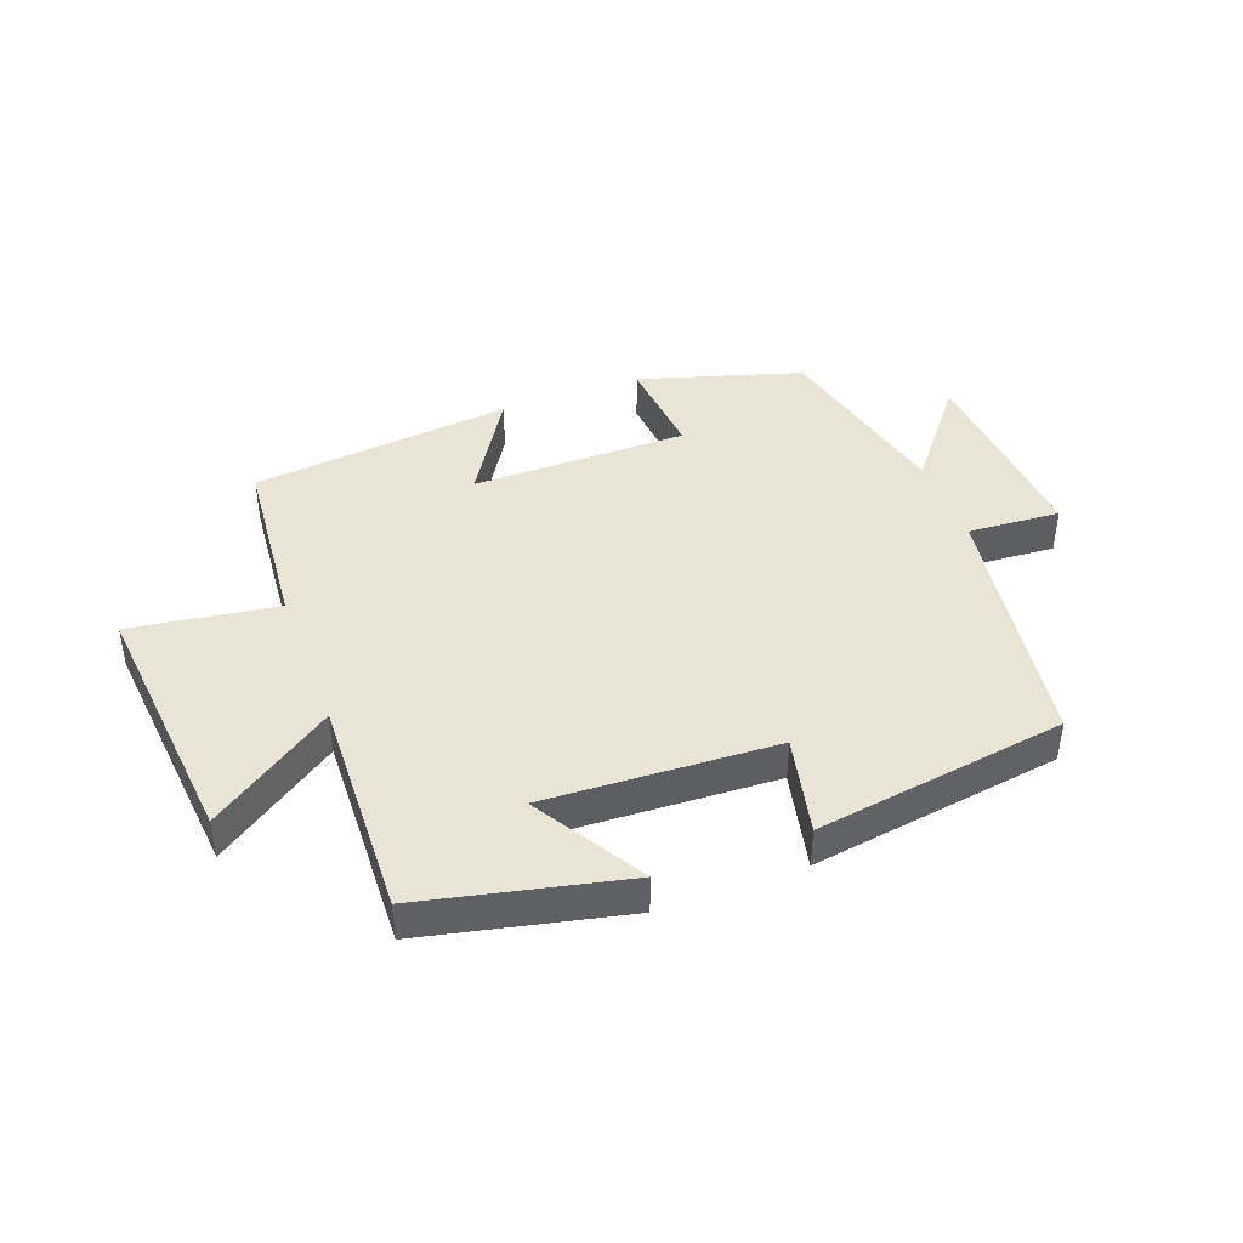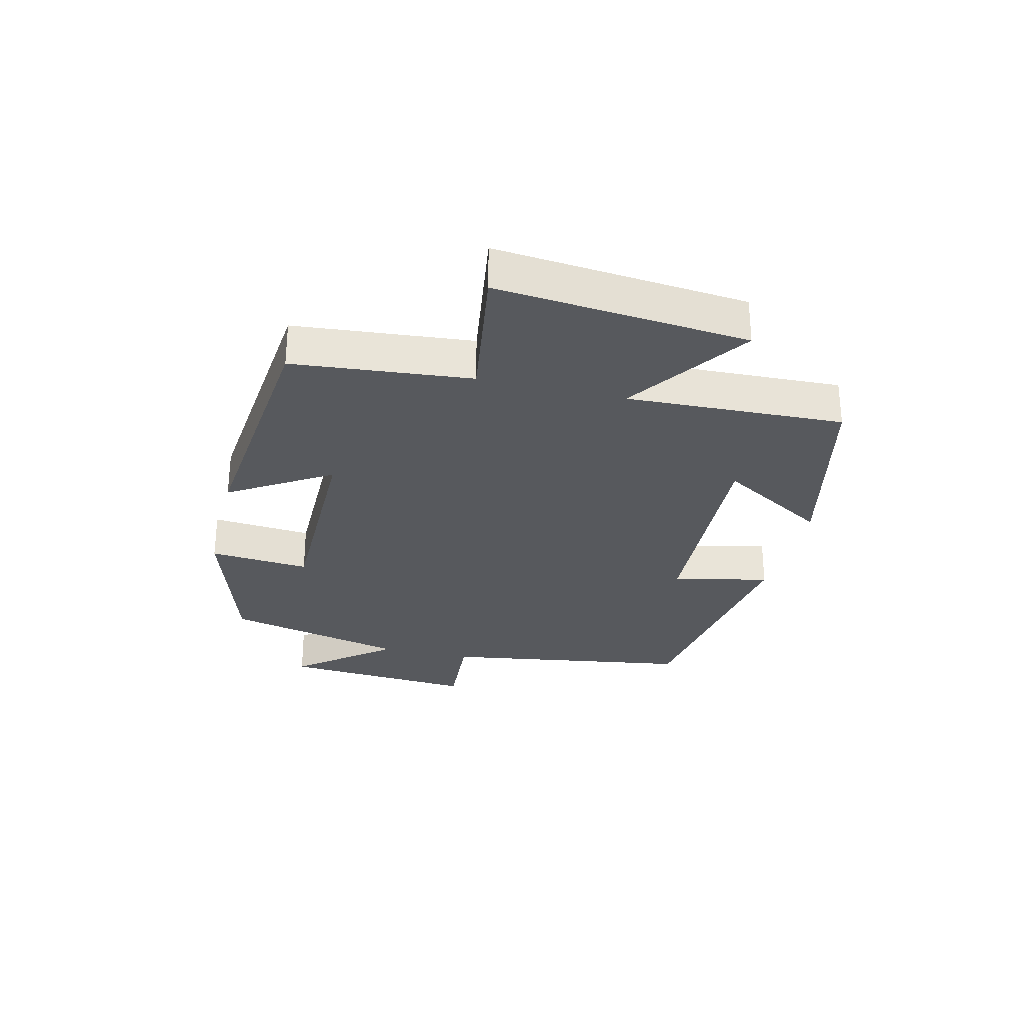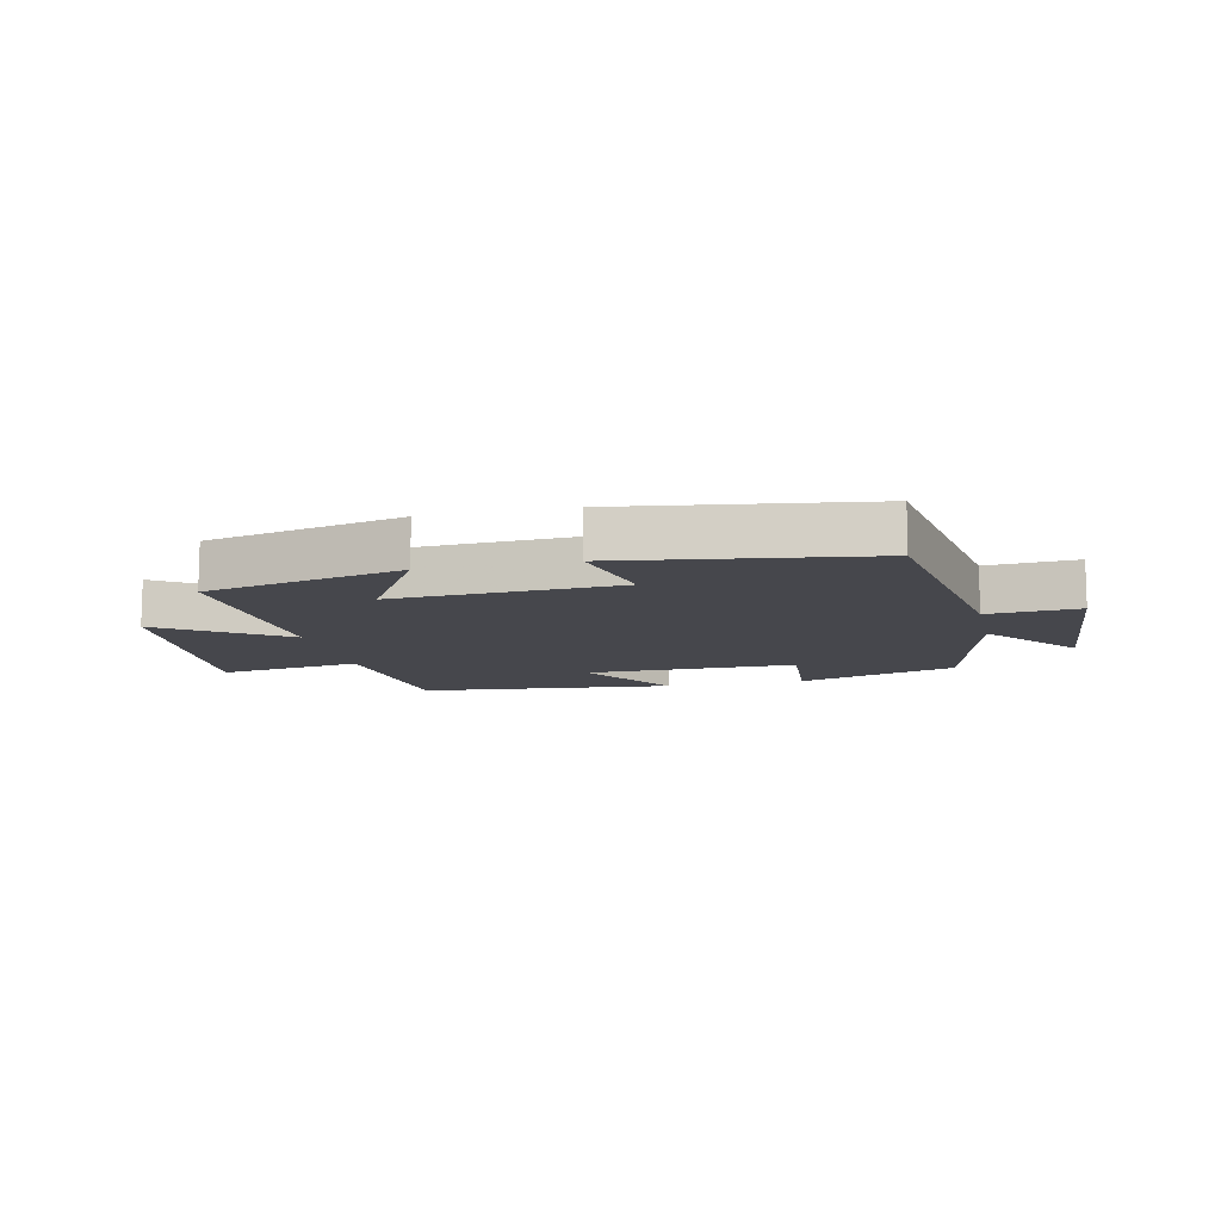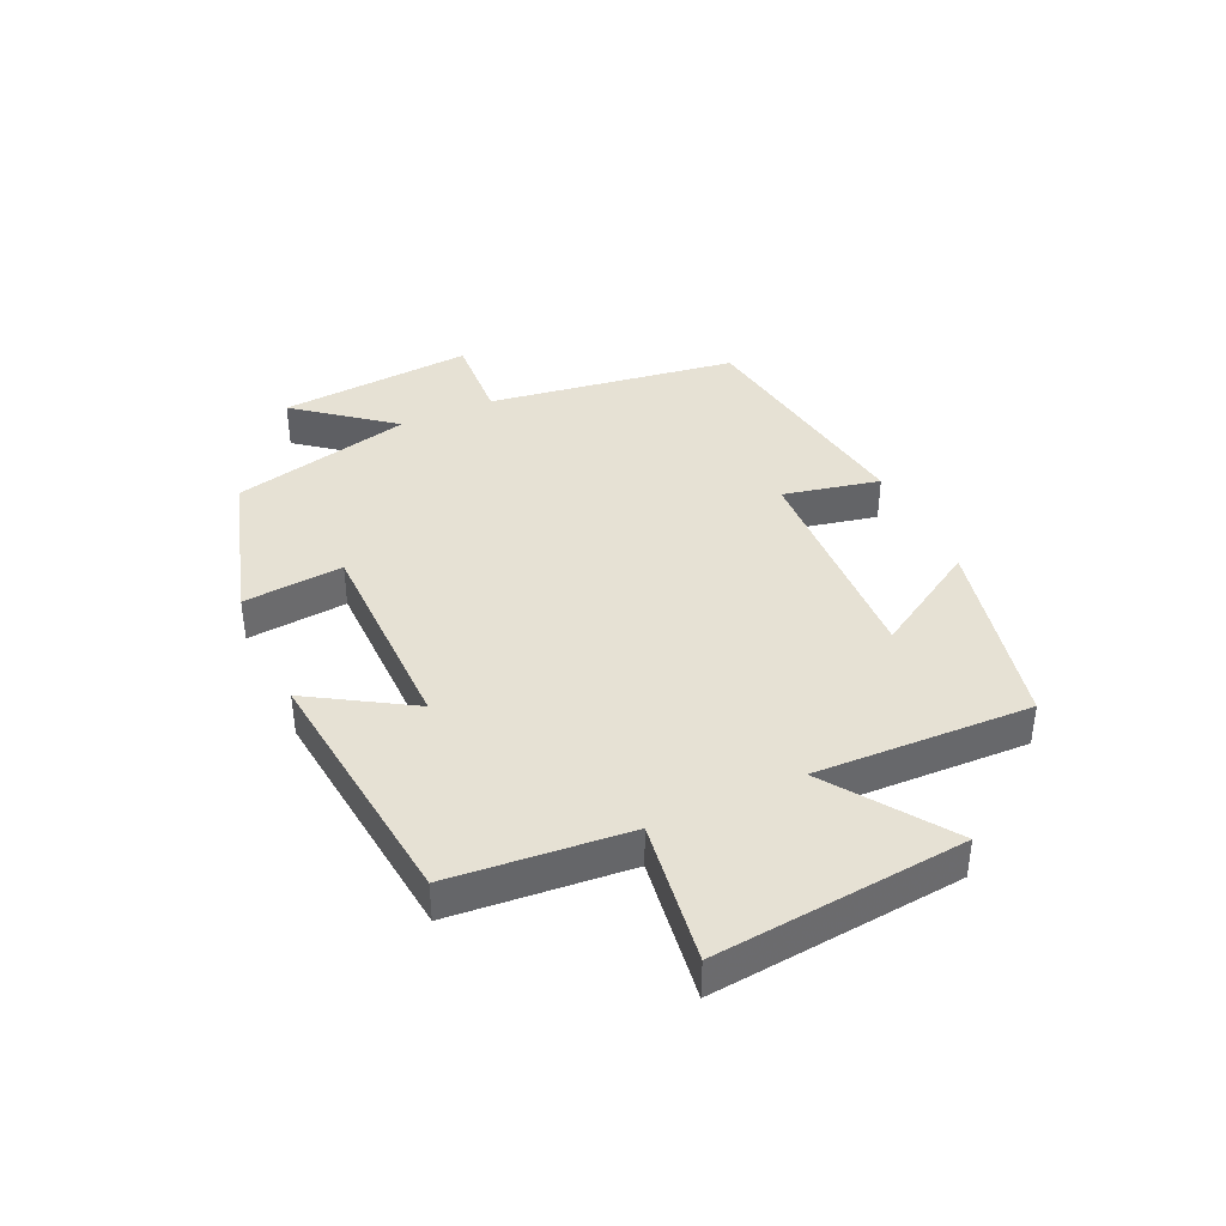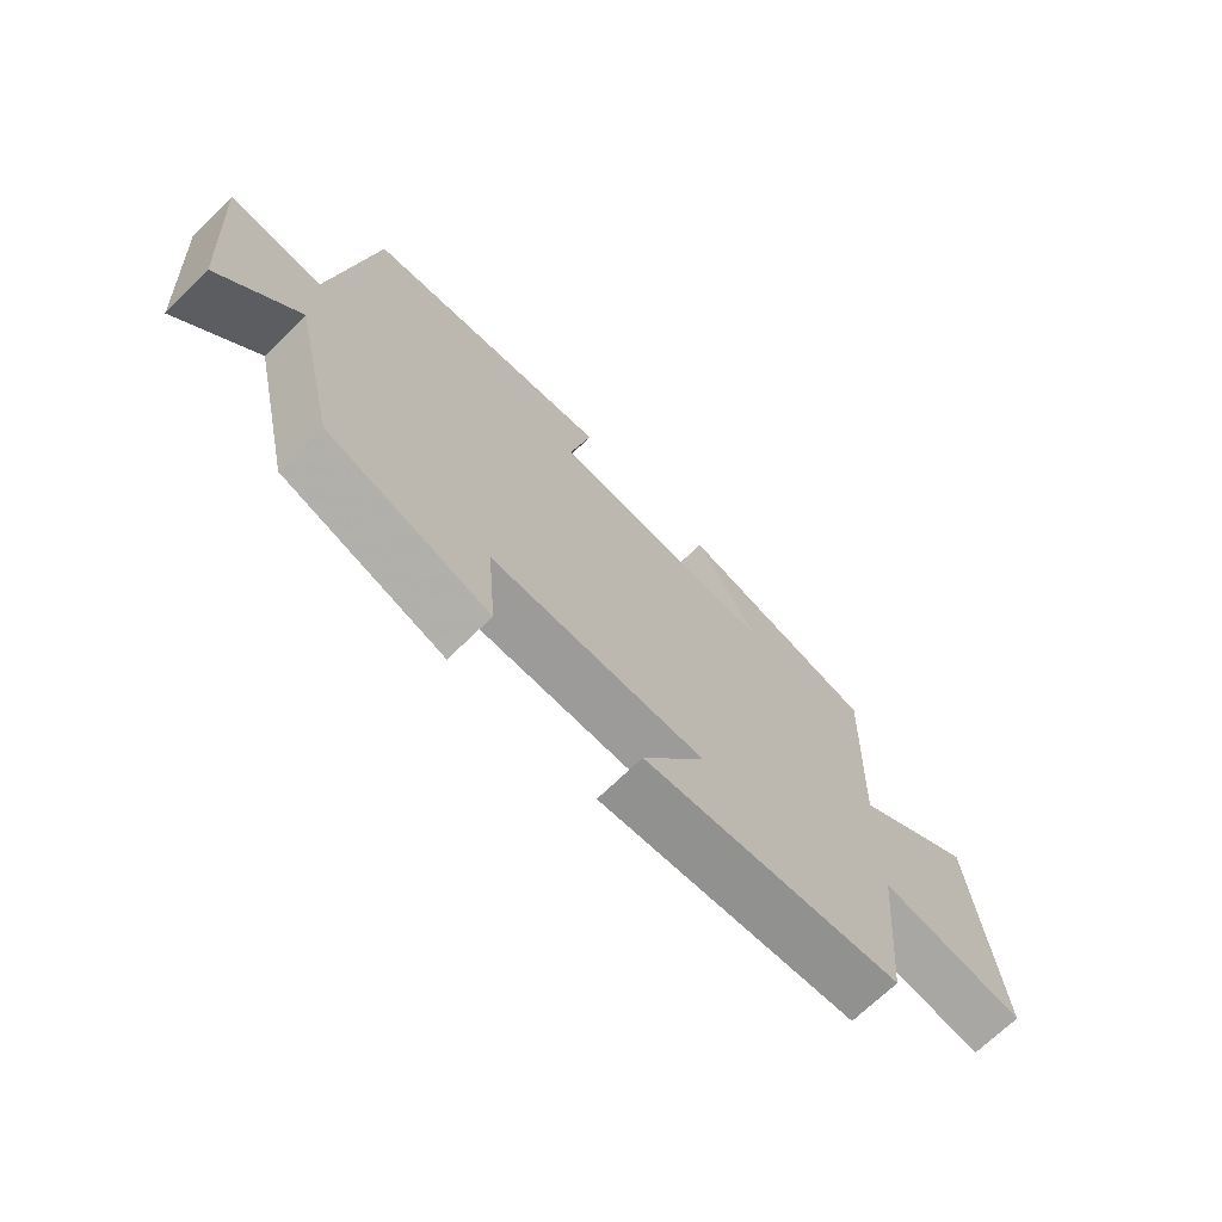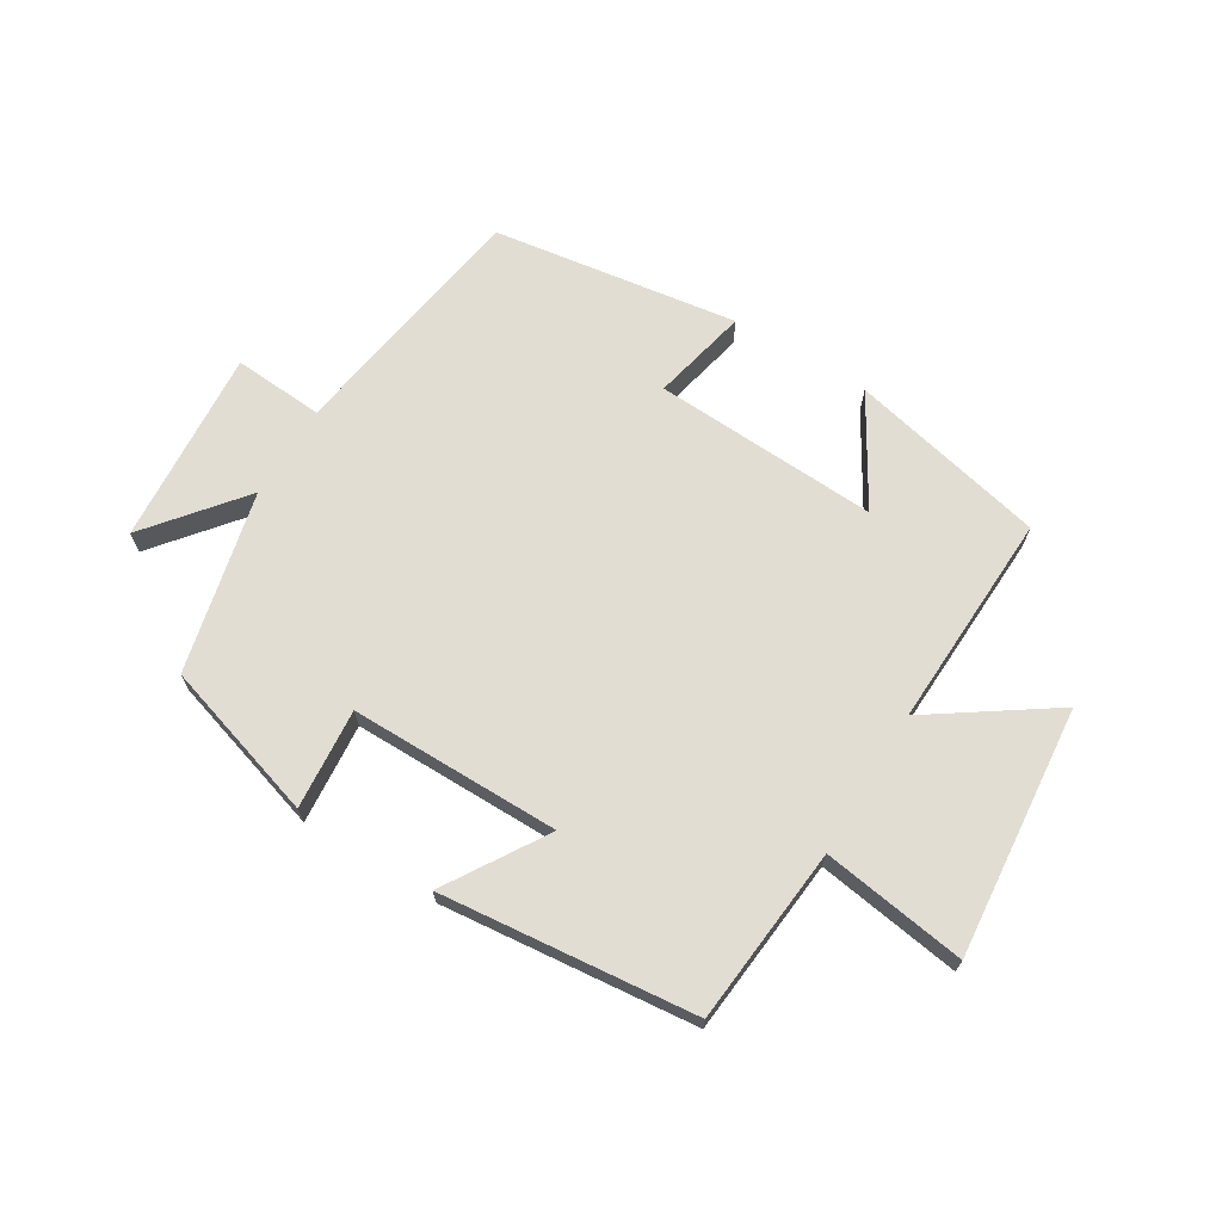
<metadata>
{"format":"obj","ext":"obj","renderer":"f3d","projection":"perspective","resolution":1024,"background":"white","views":[{"elev":42.6,"azim":-20.6,"up":"+Y"},{"elev":-29.1,"azim":-103.6,"up":"+Y"},{"elev":-11.0,"azim":12.9,"up":"+Y"},{"elev":39.3,"azim":-115.0,"up":"+Y"},{"elev":-69.8,"azim":134.4,"up":"+Z"},{"elev":68.3,"azim":-148.6,"up":"+Y"}]}
</metadata>
<code>
v 0.43 0.07 -0.421
v 0.171 0.07 -0.5
v 0.185 0.07 -0.336
v -0.159 0.07 -0.336
v -0.057 0.07 -0.5
v -0.473 0.07 -0.457
v -0.5 0.07 -0.167
v -0.735 0.07 -0.202
v -0.697 0.07 0.208
v -0.5 0.07 0.073
v -0.514 0.07 0.427
v -0.192 0.07 0.5
v -0.297 0.07 0.324
v 0.071 0.07 0.342
v 0.036 0.07 0.5
v 0.437 0.07 0.441
v 0.5 0.07 0.032
v 0.648 0.07 0.042
v 0.624 0.07 -0.278
v 0.5 0.07 -0.124
v 0.43 0 -0.421
v 0.171 0 -0.5
v 0.185 0 -0.336
v -0.159 0 -0.336
v -0.057 0 -0.5
v -0.473 0 -0.457
v -0.5 0 -0.167
v -0.735 0 -0.202
v -0.697 0 0.208
v -0.5 0 0.073
v -0.514 0 0.427
v -0.192 0 0.5
v -0.297 0 0.324
v 0.071 0 0.342
v 0.036 0 0.5
v 0.437 0 0.441
v 0.5 0 0.032
v 0.648 0 0.042
v 0.624 0 -0.278
v 0.5 0 -0.124
f 17 18 19 20
f 14 15 16 17
f 13 14 17 20
f 10 11 12 13
f 10 13 20 1
f 7 8 9 10
f 4 5 6 7
f 3 4 7 10
f 1 2 3
f 1 3 10
f 40 39 38 37
f 37 36 35 34
f 40 37 34 33
f 33 32 31 30
f 21 40 33 30
f 30 29 28 27
f 27 26 25 24
f 30 27 24 23
f 23 22 21
f 30 23 21
f 1 21 22 2
f 2 22 23 3
f 3 23 24 4
f 4 24 25 5
f 5 25 26 6
f 6 26 27 7
f 7 27 28 8
f 8 28 29 9
f 9 29 30 10
f 10 30 31 11
f 11 31 32 12
f 12 32 33 13
f 13 33 34 14
f 14 34 35 15
f 15 35 36 16
f 16 36 37 17
f 17 37 38 18
f 18 38 39 19
f 19 39 40 20
f 20 40 21 1

</code>
